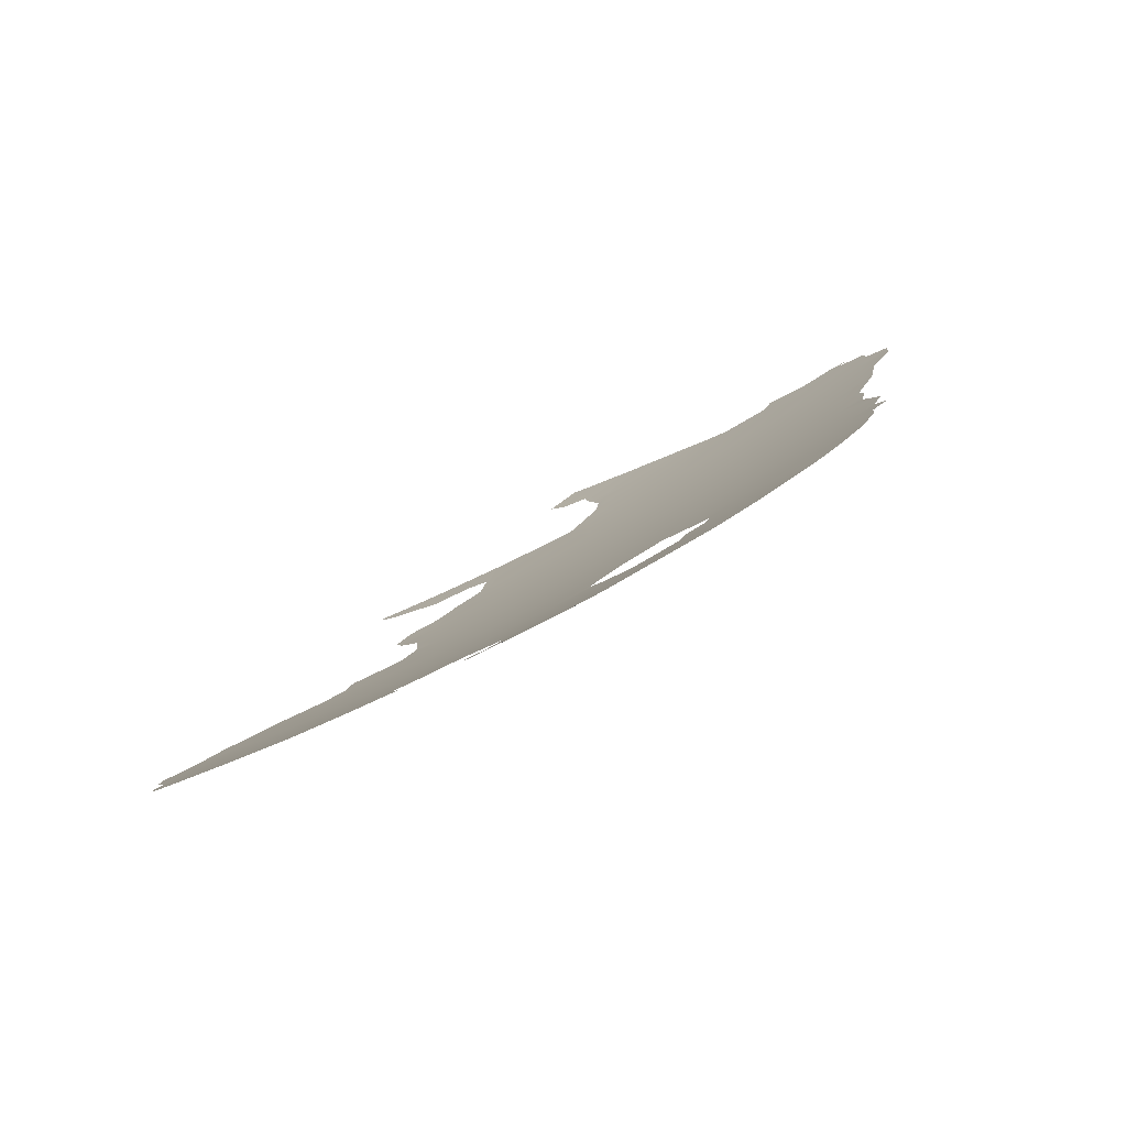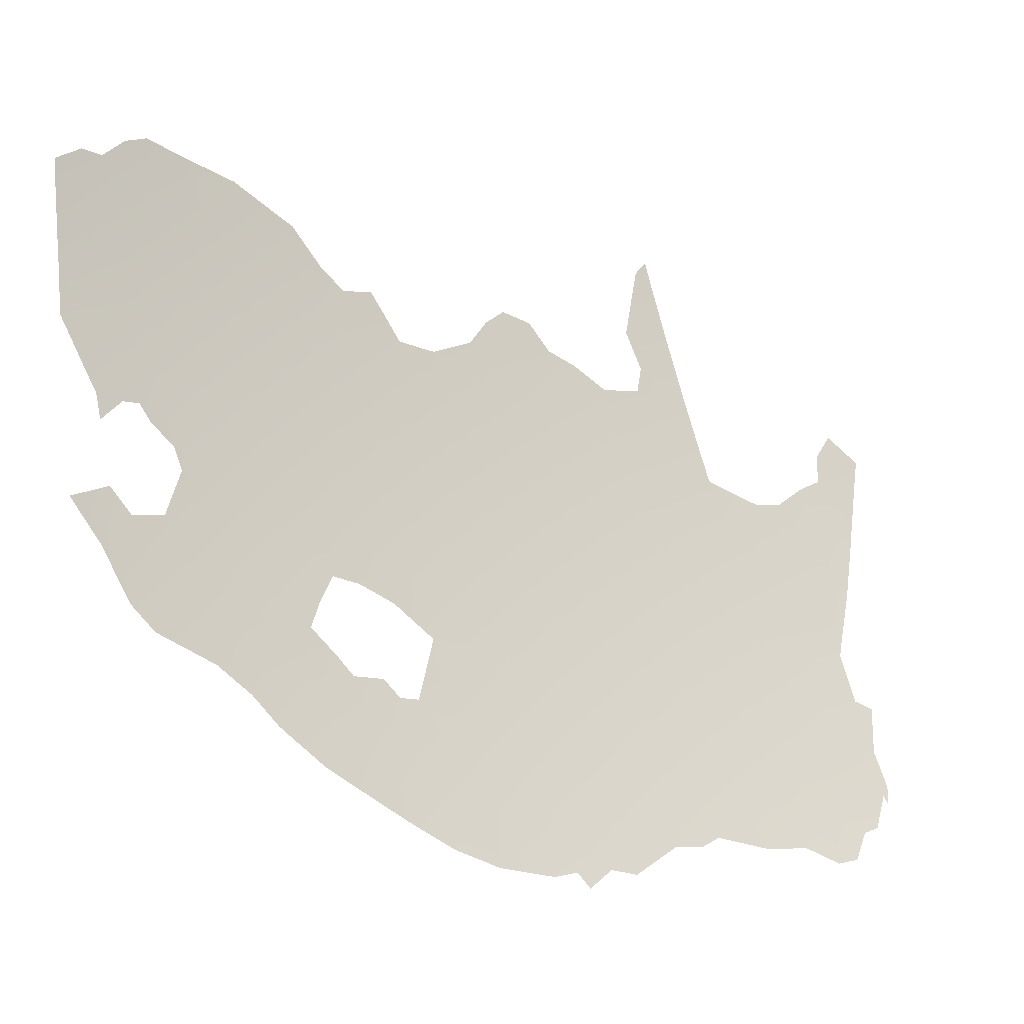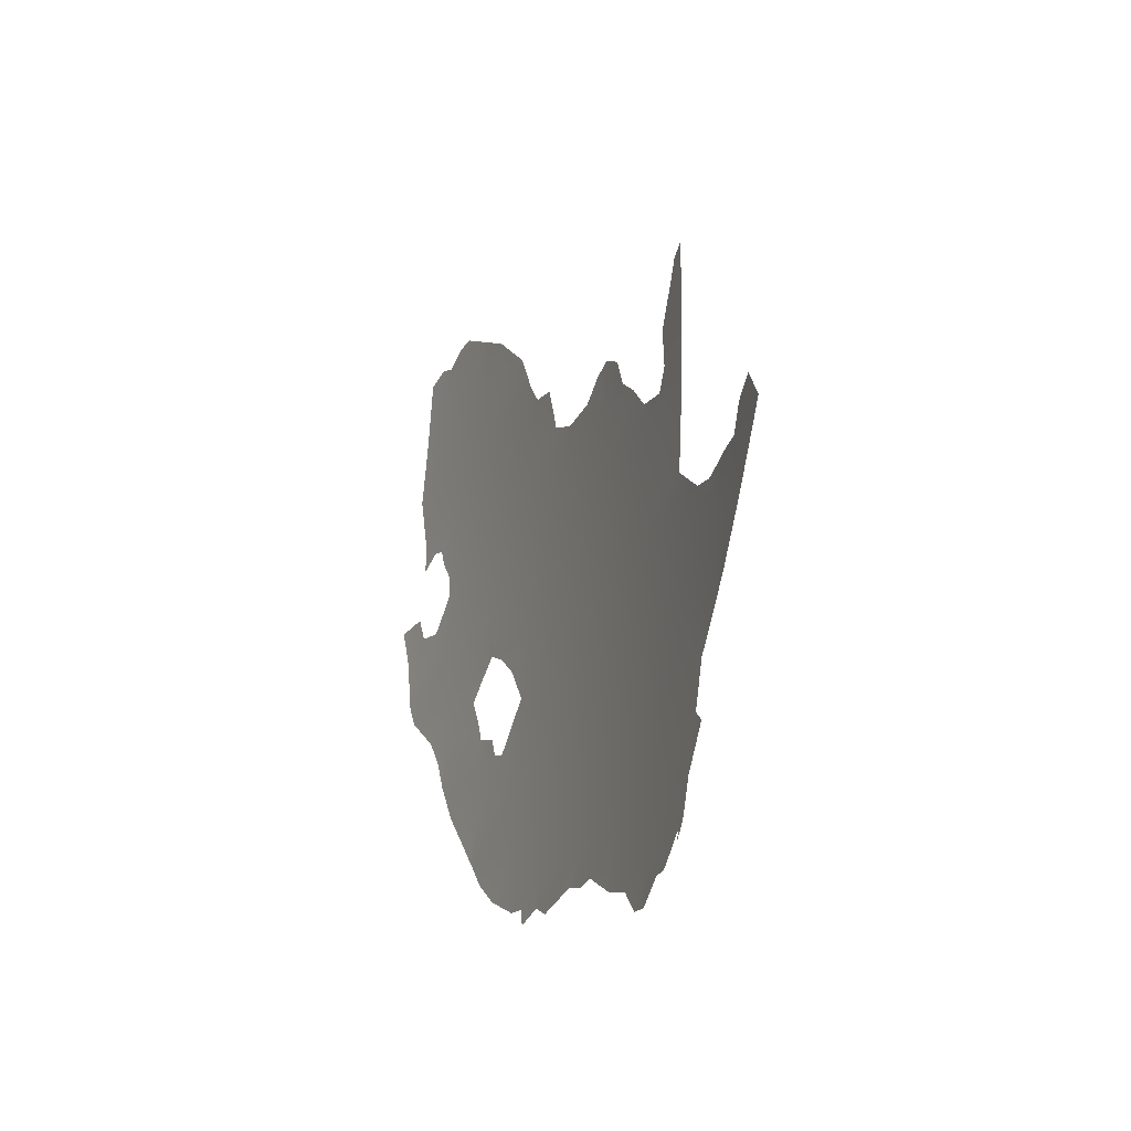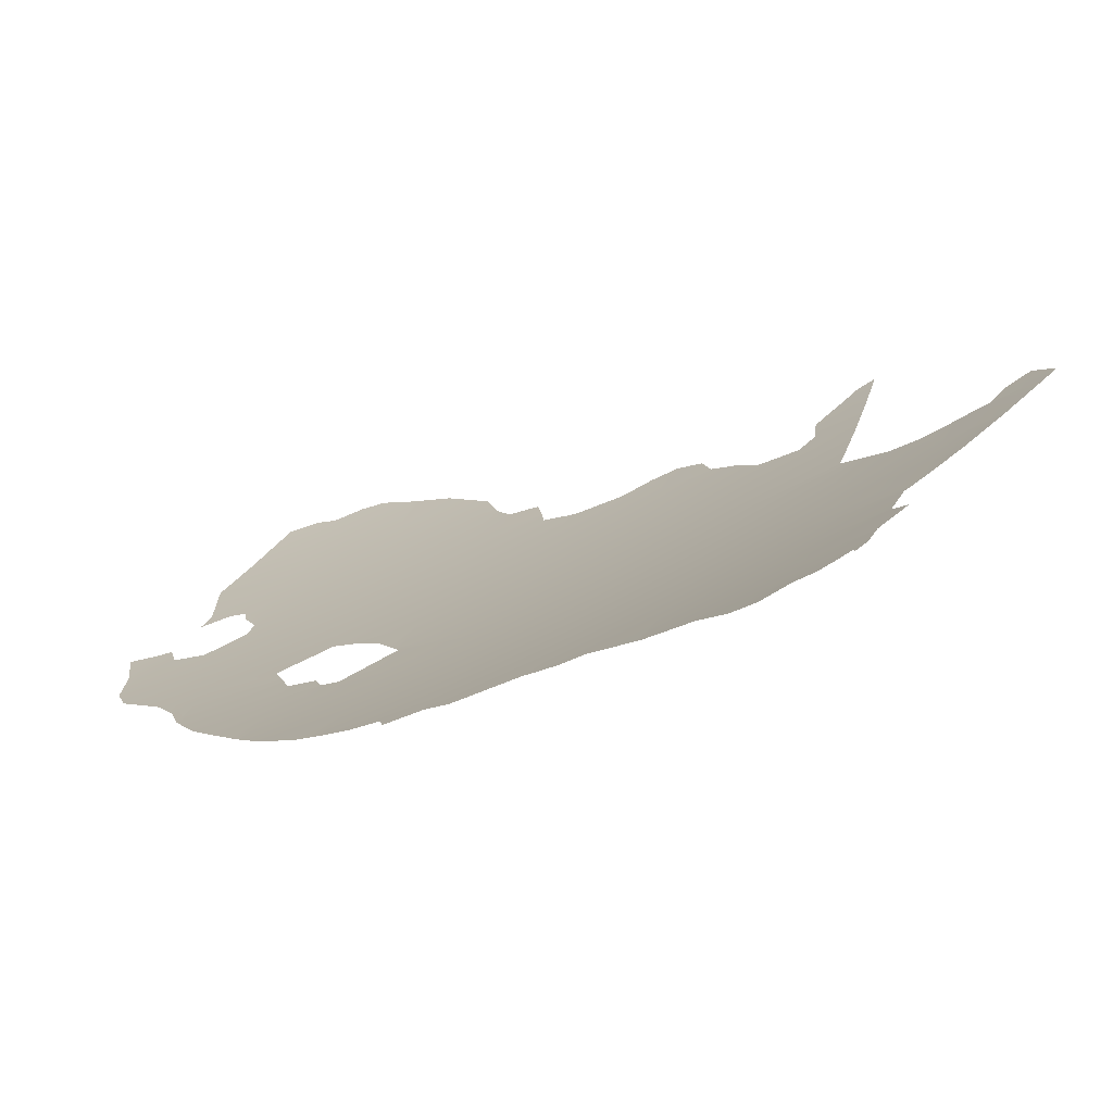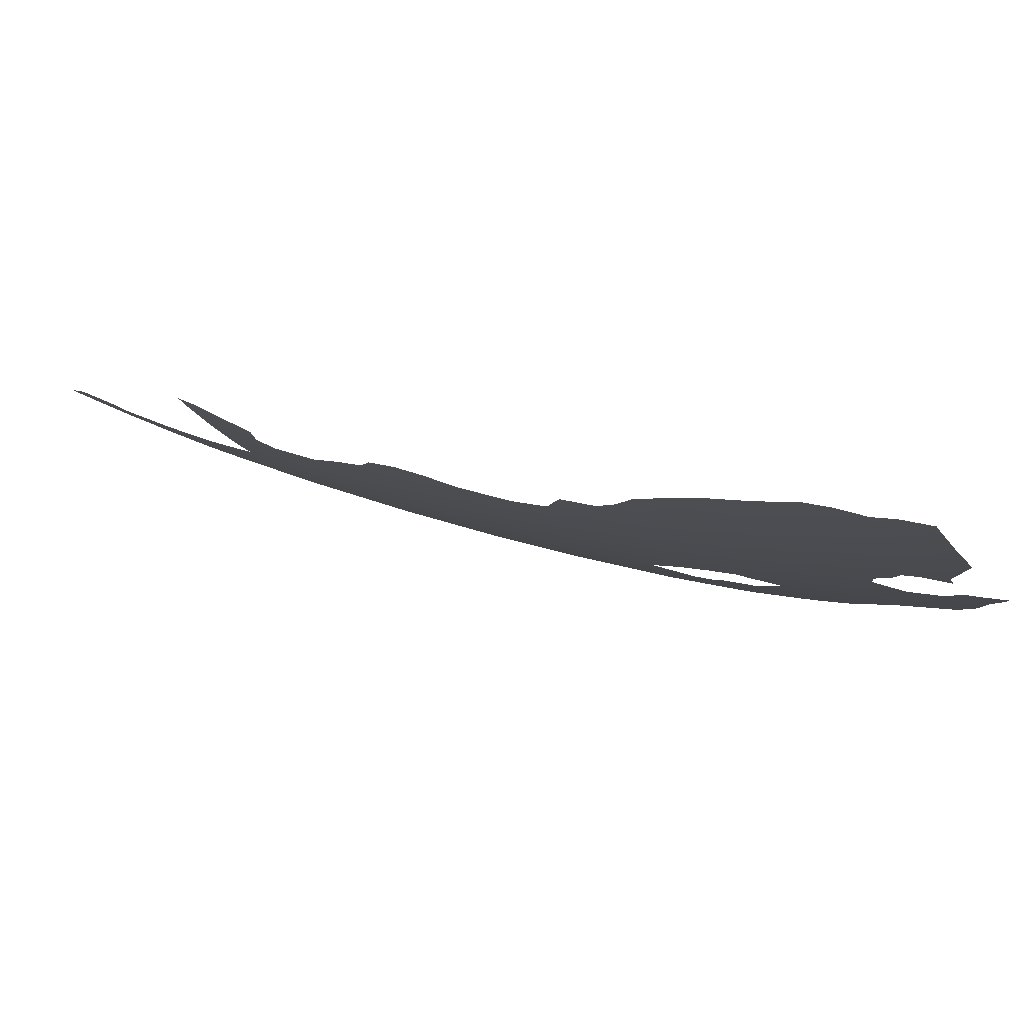
<metadata>
{"format":"obj","ext":"obj","renderer":"f3d","projection":"perspective","resolution":1024,"background":"white","views":[{"elev":-58.4,"azim":-91.5,"up":"+Z"},{"elev":13.9,"azim":-107.2,"up":"+Y"},{"elev":77.9,"azim":-24.0,"up":"+Z"},{"elev":-45.1,"azim":-39.1,"up":"+Y"},{"elev":54.8,"azim":131.2,"up":"+Y"}]}
</metadata>
<code>
o 0_South_Africa_sphere.001
v 3.762 -2.27 -2.387
v 3.784 -2.249 -2.371
v 3.78 -2.27 -2.357
v 3.797 -2.292 -2.307
v 3.835 -2.27 -2.268
v 3.803 -2.34 -2.249
v 4.048 -1.913 -2.225
v 3.976 -1.913 -2.351
v 3.994 -1.895 -2.336
v 4.021 -1.986 -2.211
v 3.95 -1.986 -2.336
v 3.922 -2.058 -2.32
v 3.993 -2.058 -2.195
v 3.965 -2.129 -2.18
v 3.894 -2.129 -2.303
v 3.935 -2.2 -2.163
v 3.865 -2.2 -2.286
v 3.904 -2.27 -2.146
v 3.872 -2.34 -2.129
v 3.84 -2.409 -2.111
v 3.771 -2.409 -2.23
v 3.738 -2.477 -2.211
v 4.05 -1.907 -2.227
v 4.054 -1.913 -2.215
v 4.068 -1.939 -2.164
v 4.076 -1.986 -2.107
v 4.079 -2 -2.089
v 4.076 -2.019 -2.077
v 4.031 -2.129 -2.054
v 4.001 -2.2 -2.038
v 3.969 -2.27 -2.023
v 3.937 -2.34 -2.006
v 3.904 -2.409 -1.989
v 3.87 -2.477 -1.972
v 3.835 -2.545 -1.954
v 3.771 -2.545 -2.073
v 3.799 -2.612 -1.935
v 3.736 -2.612 -2.054
v 4.06 -2.058 -2.069
v 4.07 -2.053 -2.055
v 4.069 -2.058 -2.05
v 4.068 -2.082 -2.027
v 4.084 -2.089 -1.987
v 4.075 -2.127 -1.967
v 4.068 -2.151 -1.955
v 4.078 -2.165 -1.919
v 4.063 -2.2 -1.912
v 4.031 -2.27 -1.897
v 3.998 -2.34 -1.881
v 3.965 -2.409 -1.866
v 3.93 -2.477 -1.849
v 3.894 -2.545 -1.832
v 3.857 -2.612 -1.815
v 3.762 -2.679 -1.917
v 3.82 -2.679 -1.797
v 3.724 -2.745 -1.897
v 3.781 -2.745 -1.779
v 4.11 -2.166 -1.848
v 4.121 -2.2 -1.783
v 4.089 -2.27 -1.769
v 4.055 -2.34 -1.755
v 4.021 -2.409 -1.74
v 3.986 -2.477 -1.725
v 3.95 -2.545 -1.709
v 3.913 -2.612 -1.693
v 3.874 -2.679 -1.677
v 3.835 -2.745 -1.66
v 4.15 -2.19 -1.726
v 4.151 -2.2 -1.71
v 4.153 -2.214 -1.687
v 4.152 -2.249 -1.644
v 4.142 -2.27 -1.64
v 4.109 -2.34 -1.627
v 4.074 -2.409 -1.613
v 4.038 -2.477 -1.599
v 4.001 -2.545 -1.584
v 3.964 -2.612 -1.569
v 3.925 -2.679 -1.554
v 3.886 -2.745 -1.538
v 4.189 -2.27 -1.516
v 4.168 -2.256 -1.591
v 4.187 -2.229 -1.579
v 4.155 -2.34 -1.504
v 4.133 -2.383 -1.496
v 4.134 -2.387 -1.488
v 4.123 -2.409 -1.484
v 4.086 -2.477 -1.471
v 4.049 -2.545 -1.458
v 4.011 -2.612 -1.444
v 3.972 -2.679 -1.43
v 3.932 -2.745 -1.416
v 3.891 -2.81 -1.401
v 3.845 -2.81 -1.522
v 4.135 -2.409 -1.448
v 4.135 -2.422 -1.424
v 4.146 -2.427 -1.384
v 4.131 -2.477 -1.342
v 4.093 -2.545 -1.33
v 4.061 -2.601 -1.32
v 4.052 -2.612 -1.325
v 4.042 -2.624 -1.331
v 4.008 -2.681 -1.321
v 3.999 -2.706 -1.299
v 3.97 -2.744 -1.309
v 3.932 -2.796 -1.31
v 3.918 -2.81 -1.32
v 4.178 -2.409 -1.318
v 4.202 -2.409 -1.242
v 4.154 -2.477 -1.267
v 4.144 -2.491 -1.272
v 4.104 -2.545 -1.294
v 3.897 -2.006 -2.404
v 3.71 -2.532 -2.196
v 3.719 -2.493 -2.226
v 3.738 -2.306 -2.389
v 3.731 -2.34 -2.368
v 4.202 -2.374 -1.302
v 4.213 -2.392 -1.236
v 3.948 -1.913 -2.398
v 3.909 -1.986 -2.403
v 3.721 -2.454 -2.264
v 3.718 -2.443 -2.28
v 3.747 -2.27 -2.409
v 3.77 -2.25 -2.393
v 3.858 -2.826 -1.457
v 3.983 -1.885 -2.361
v 3.985 -1.887 -2.357
v 3.866 -2.855 -1.378
v 3.862 -2.854 -1.391
v 3.843 -2.813 -1.522
v 3.842 -2.81 -1.529
v 3.713 -2.379 -2.356
v 3.719 -2.752 -1.895
v 3.714 -2.745 -1.914
v 4.007 -2.692 -1.302
v 4.007 -2.695 -1.296
v 3.704 -2.662 -2.047
v 3.704 -2.67 -2.036
v 3.833 -2.786 -1.594
v 3.767 -2.795 -1.731
v 3.704 -2.706 -1.988
v 3.704 -2.679 -2.025
v 3.704 -2.585 -2.143
v 3.709 -2.545 -2.183
v 3.852 -2.223 -2.285
v 4.242 -2.129 -1.573
v 4.254 -2.129 -1.54
v 4.222 -2.2 -1.528
v 3.729 -2.768 -1.853
v 4.097 -2.554 -1.297
v 3.859 -2.171 -2.323
v 3.849 -2.165 -2.343
v 4.256 -2.106 -1.563
v 3.865 -2.063 -2.409
v 3.868 -2.058 -2.408
v 3.714 -2.37 -2.363
v 3.777 -2.284 -2.348
v 3.82 -2.27 -2.292
v 4.018 -1.881 -2.305
v 4.034 -1.88 -2.276
v 4.074 -2.129 -1.966
v 4.081 -2.17 -1.905
v 4.135 -2.144 -1.818
v 4.149 -2.136 -1.795
v 4.159 -2.152 -1.75
v 4.152 -2.134 -1.789
v 4.152 -2.249 -1.644
v 4.199 -2.2 -1.589
v 4.163 -2.417 -1.353
v 4.009 -2.679 -1.322
v 3.969 -2.745 -1.309
v 3.943 -2.786 -1.3
v 3.927 -2.806 -1.305
v 4.169 -2.413 -1.341
v 4.144 -2.49 -1.272
v 3.71 -2.534 -2.194
v 3.719 -2.477 -2.242
v 3.726 -2.34 -2.375
v 4.182 -2.407 -1.309
v 4.222 -2.353 -1.277
v 3.71 -2.409 -2.331
v 3.752 -2.25 -2.421
v 3.856 -2.853 -1.409
v 3.844 -2.815 -1.517
v 3.958 -1.893 -2.396
v 3.893 -2.829 -1.355
v 3.902 -2.828 -1.332
v 3.709 -2.405 -2.336
v 3.704 -2.612 -2.11
v 3.819 -2.79 -1.62
v 3.812 -2.784 -1.649
v 3.808 -2.781 -1.663
v 3.76 -2.781 -1.767
v 3.759 -2.782 -1.769
v 3.711 -2.74 -1.929
v 3.84 -2.25 -2.279
v 3.853 -2.2 -2.305
v 4.206 -2.181 -1.594
v 3.743 -2.772 -1.818
v 3.735 -2.792 -1.804
v 3.853 -2.193 -2.311
v 3.837 -2.151 -2.375
v 3.845 -2.129 -2.384
v 3.822 -2.179 -2.374
v 4.269 -2.095 -1.545
v 3.799 -2.464 -2.12
v 3.84 -2.41 -2.109
v 3.866 -2.468 -1.991
v 3.795 -2.485 -2.103
v 3.827 -2.527 -1.99
v 3.838 -2.411 -2.11
v 3.791 -2.506 -2.084
v 3.863 -2.491 -1.968
v 3.841 -2.409 -2.108
v 3.862 -2.409 -2.069
v 3.797 -2.477 -2.108
v 3.865 -2.477 -1.982
v 3.81 -2.545 -2.001
v 3.803 -2.545 -2.014
v 3.796 -2.481 -2.106
v 3.807 -2.548 -2.003
v 3.79 -2.505 -2.088
v 3.803 -2.443 -2.136
v 3.827 -2.421 -2.119
v 3.798 -2.541 -2.029
v 3.804 -2.517 -2.047
v 3.864 -2.412 -2.061
v 3.868 -2.442 -2.016
v 3.854 -2.397 -2.096
f 1 2 3
f 4 5 6
f 7 8 9
f 8 10 11
f 12 10 13
f 12 14 15
f 15 16 17
f 5 16 18
f 6 18 19
f 6 20 21
f 206 22 21
f 7 23 24
f 25 10 24
f 26 27 28
f 13 29 14
f 14 30 16
f 18 30 31
f 19 31 32
f 19 229 20
f 20 207 211
f 36 37 38
f 39 40 41
f 42 43 44
f 45 46 47
f 31 47 48
f 32 48 49
f 32 50 33
f 34 50 51
f 52 213 34
f 35 53 37
f 54 53 55
f 56 55 57
f 47 58 59
f 48 59 60
f 49 60 61
f 49 62 50
f 51 62 63
f 51 64 52
f 52 65 53
f 55 65 66
f 57 66 67
f 68 69 59
f 70 71 72
f 61 72 73
f 61 74 62
f 63 74 75
f 63 76 64
f 65 76 77
f 65 78 66
f 67 78 79
f 80 81 82
f 73 80 83
f 84 85 86
f 75 86 87
f 75 88 76
f 77 88 89
f 78 89 90
f 79 90 91
f 79 92 93
f 86 85 94
f 95 96 97
f 87 98 88
f 88 99 100
f 89 100 101
f 102 103 104
f 105 106 91
f 107 108 109
f 110 111 97
f 112 11 12
f 113 114 22
f 115 1 116
f 108 117 118
f 119 11 120
f 121 122 21
f 123 124 1
f 93 92 125
f 126 127 8
f 128 129 92
f 130 131 93
f 132 116 6
f 133 134 56
f 135 136 103
f 137 38 138
f 67 79 139
f 57 67 140
f 141 142 54
f 143 144 36
f 145 17 5
f 146 147 148
f 37 142 38
f 57 149 56
f 150 98 111
f 151 152 15
f 153 147 146
f 154 155 12
f 156 116 132
f 1 124 2
f 6 116 4
f 116 1 157
f 1 3 157
f 4 158 5
f 116 157 4
f 8 127 9
f 9 159 7
f 159 160 7
f 160 23 7
f 8 7 10
f 12 11 10
f 12 13 14
f 15 14 16
f 5 17 16
f 6 5 18
f 6 19 20
f 21 224 223
f 26 10 25
f 10 7 24
f 39 13 26
f 13 10 26
f 39 26 28
f 13 39 29
f 14 29 30
f 18 16 30
f 19 18 31
f 19 32 33
f 20 214 207
f 221 35 37
f 39 28 40
f 161 29 44
f 29 39 42
f 44 29 42
f 39 41 42
f 47 30 45
f 30 29 45
f 29 161 45
f 31 30 47
f 32 31 48
f 32 49 50
f 34 33 50
f 34 51 52
f 35 52 53
f 54 37 53
f 56 54 55
f 47 46 162
f 58 163 59
f 163 164 59
f 47 162 58
f 48 47 59
f 49 48 60
f 49 61 62
f 51 50 62
f 51 63 64
f 52 64 65
f 55 53 65
f 57 55 66
f 59 164 165
f 164 166 165
f 165 68 59
f 72 60 70
f 60 59 69
f 70 60 69
f 71 167 72
f 61 60 72
f 61 73 74
f 63 62 74
f 63 75 76
f 65 64 76
f 65 77 78
f 67 66 78
f 80 72 81
f 72 167 81
f 168 148 82
f 148 80 82
f 73 72 80
f 86 74 84
f 74 73 84
f 73 83 84
f 75 74 86
f 75 87 88
f 77 76 88
f 78 77 89
f 79 78 90
f 79 91 92
f 97 87 95
f 87 86 94
f 95 87 94
f 96 169 97
f 87 97 98
f 100 89 88
f 88 98 99
f 170 90 101
f 90 89 101
f 171 91 104
f 91 90 102
f 104 91 102
f 90 170 102
f 102 135 103
f 106 92 91
f 91 171 105
f 171 172 105
f 172 173 105
f 109 97 107
f 97 169 174
f 107 97 174
f 111 98 97
f 97 109 175
f 175 110 97
f 12 155 112
f 112 120 11
f 22 176 113
f 114 177 22
f 116 178 115
f 115 123 1
f 108 107 179
f 179 117 108
f 117 180 118
f 119 8 11
f 22 177 121
f 122 181 21
f 22 121 21
f 123 182 124
f 92 129 183
f 125 184 93
f 184 130 93
f 92 183 125
f 8 119 185
f 185 126 8
f 92 106 186
f 106 187 186
f 186 128 92
f 21 181 6
f 181 188 132
f 6 181 132
f 137 189 38
f 93 131 79
f 131 139 79
f 139 190 67
f 190 191 67
f 67 191 192
f 192 140 67
f 140 193 57
f 193 194 57
f 56 134 54
f 134 195 54
f 195 141 54
f 38 189 36
f 189 143 36
f 5 158 196
f 145 197 17
f 5 196 145
f 148 168 198
f 198 146 148
f 54 142 37
f 142 138 38
f 57 194 199
f 194 200 199
f 199 149 57
f 149 133 56
f 150 99 98
f 144 209 222
f 144 176 22
f 17 197 201
f 17 201 151
f 202 203 152
f 203 15 152
f 152 204 202
f 15 17 151
f 153 205 147
f 15 203 12
f 203 154 12
f 156 178 116
f 144 216 209
f 217 208 34
f 226 225 36
f 218 210 35
f 228 227 33
f 210 213 35
f 213 217 34
f 206 216 22
f 19 33 215
f 229 214 20
f 19 215 229
f 52 35 213
f 21 20 224
f 20 211 224
f 223 206 21
f 37 36 219
f 221 218 35
f 37 219 221
f 212 36 222
f 36 144 222
f 22 216 144
f 216 220 209
f 36 212 226
f 225 219 36
f 34 208 33
f 208 228 33
f 227 215 33

</code>
